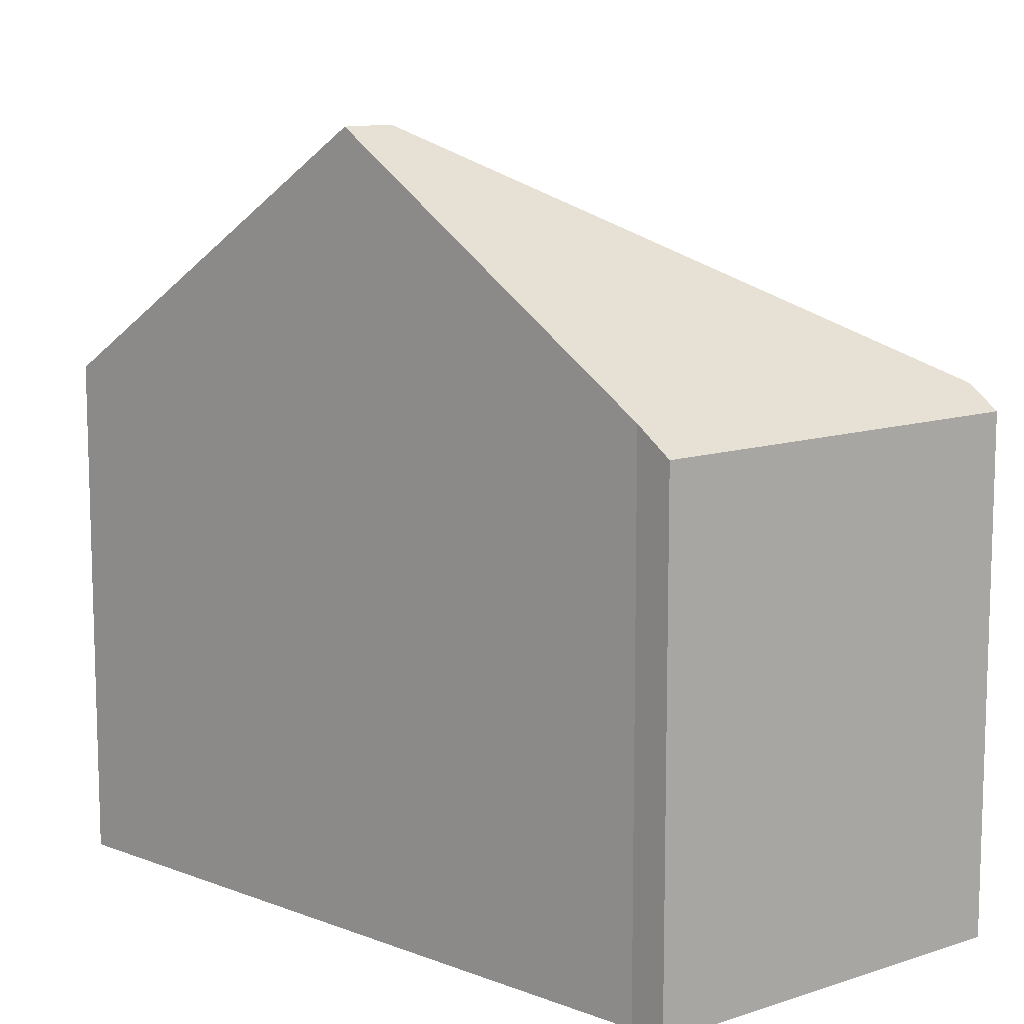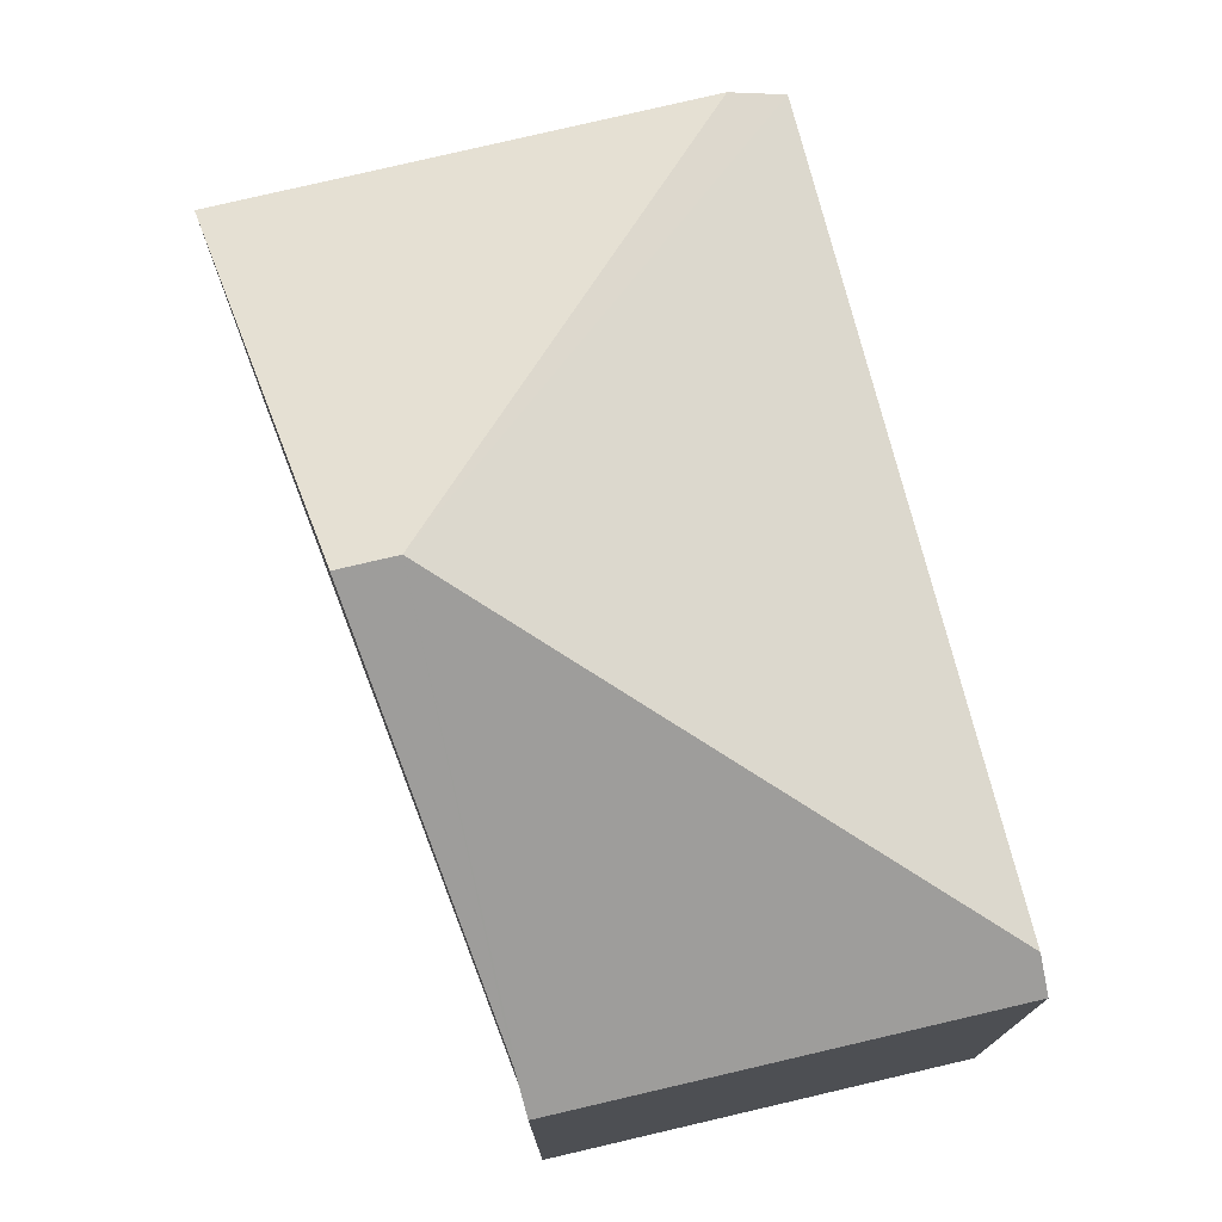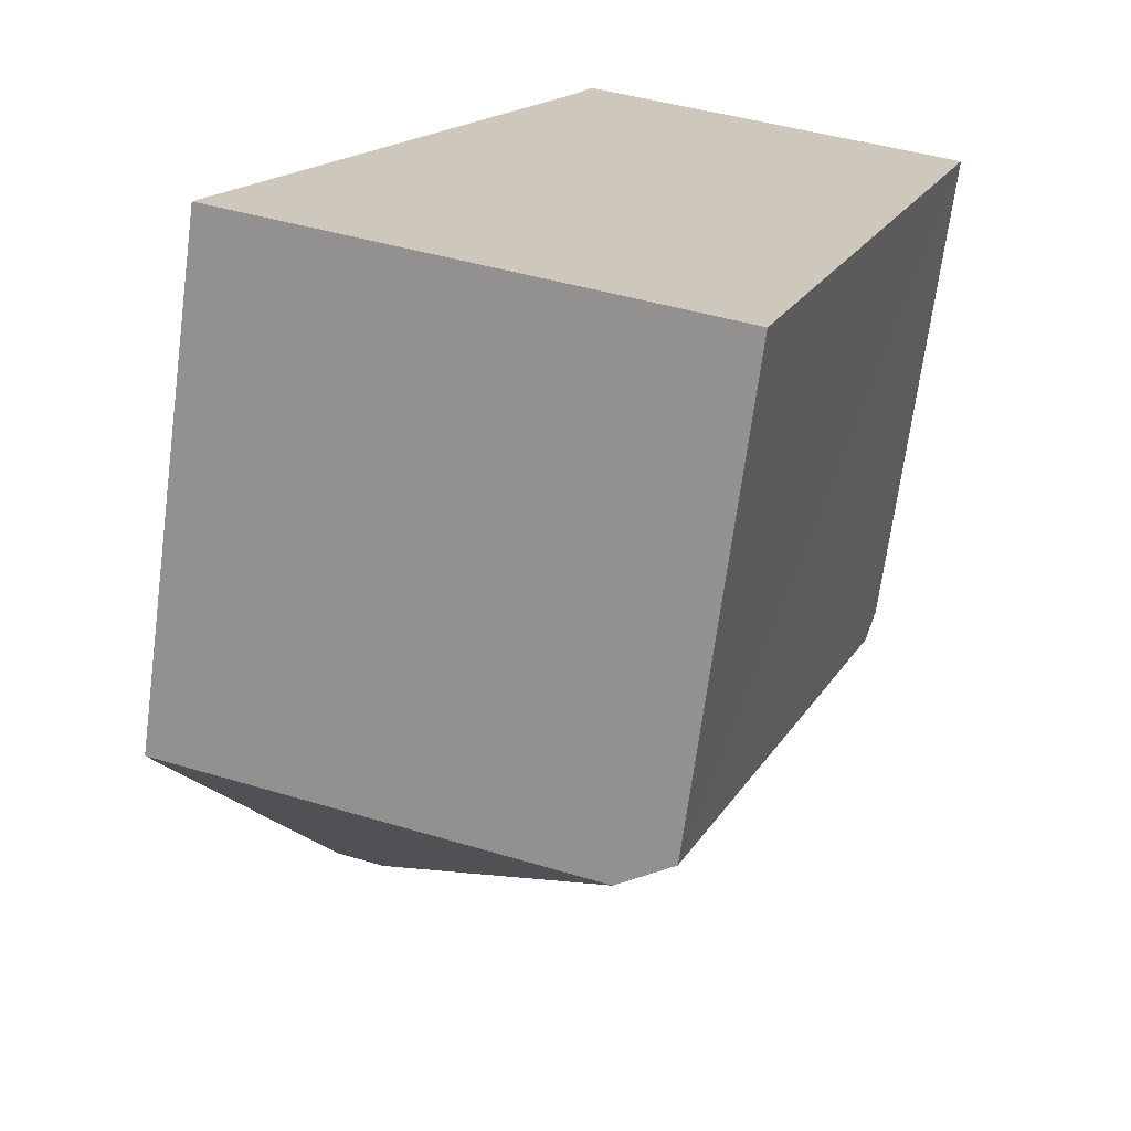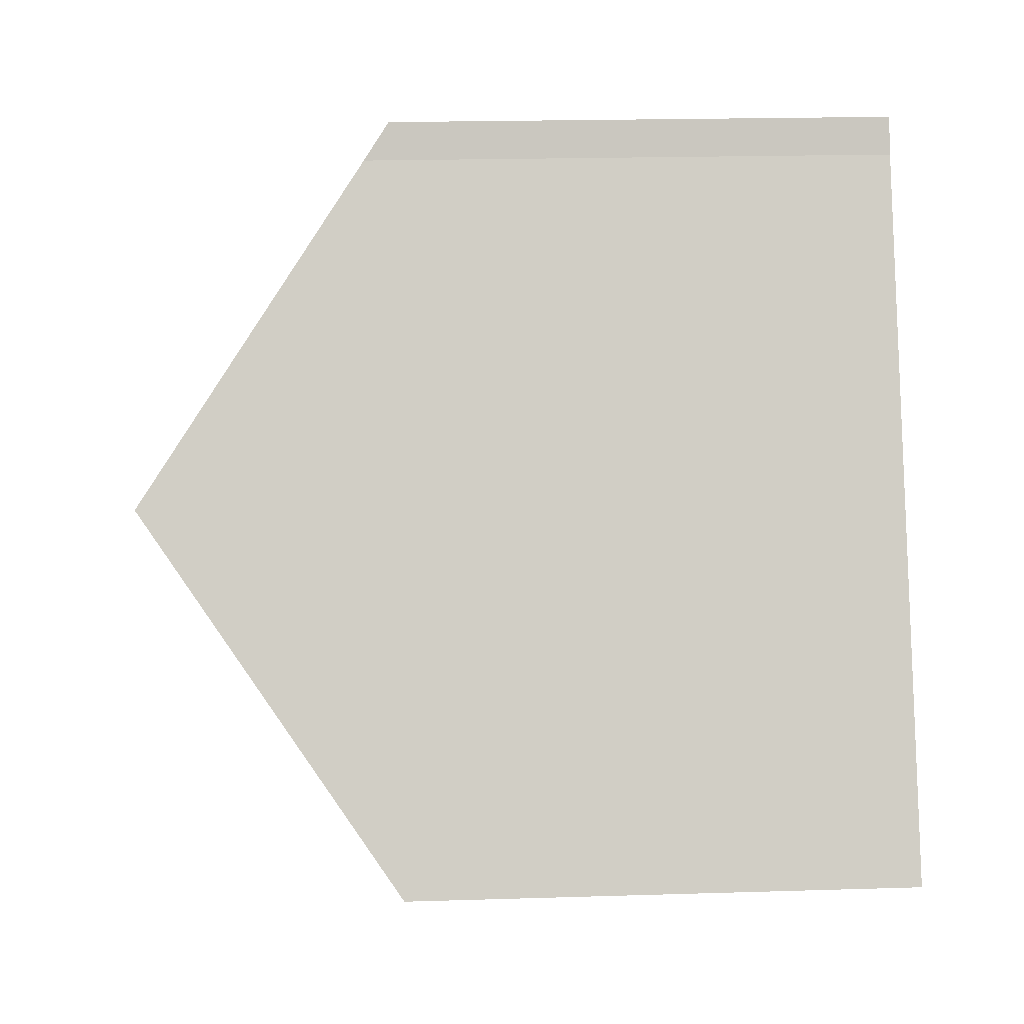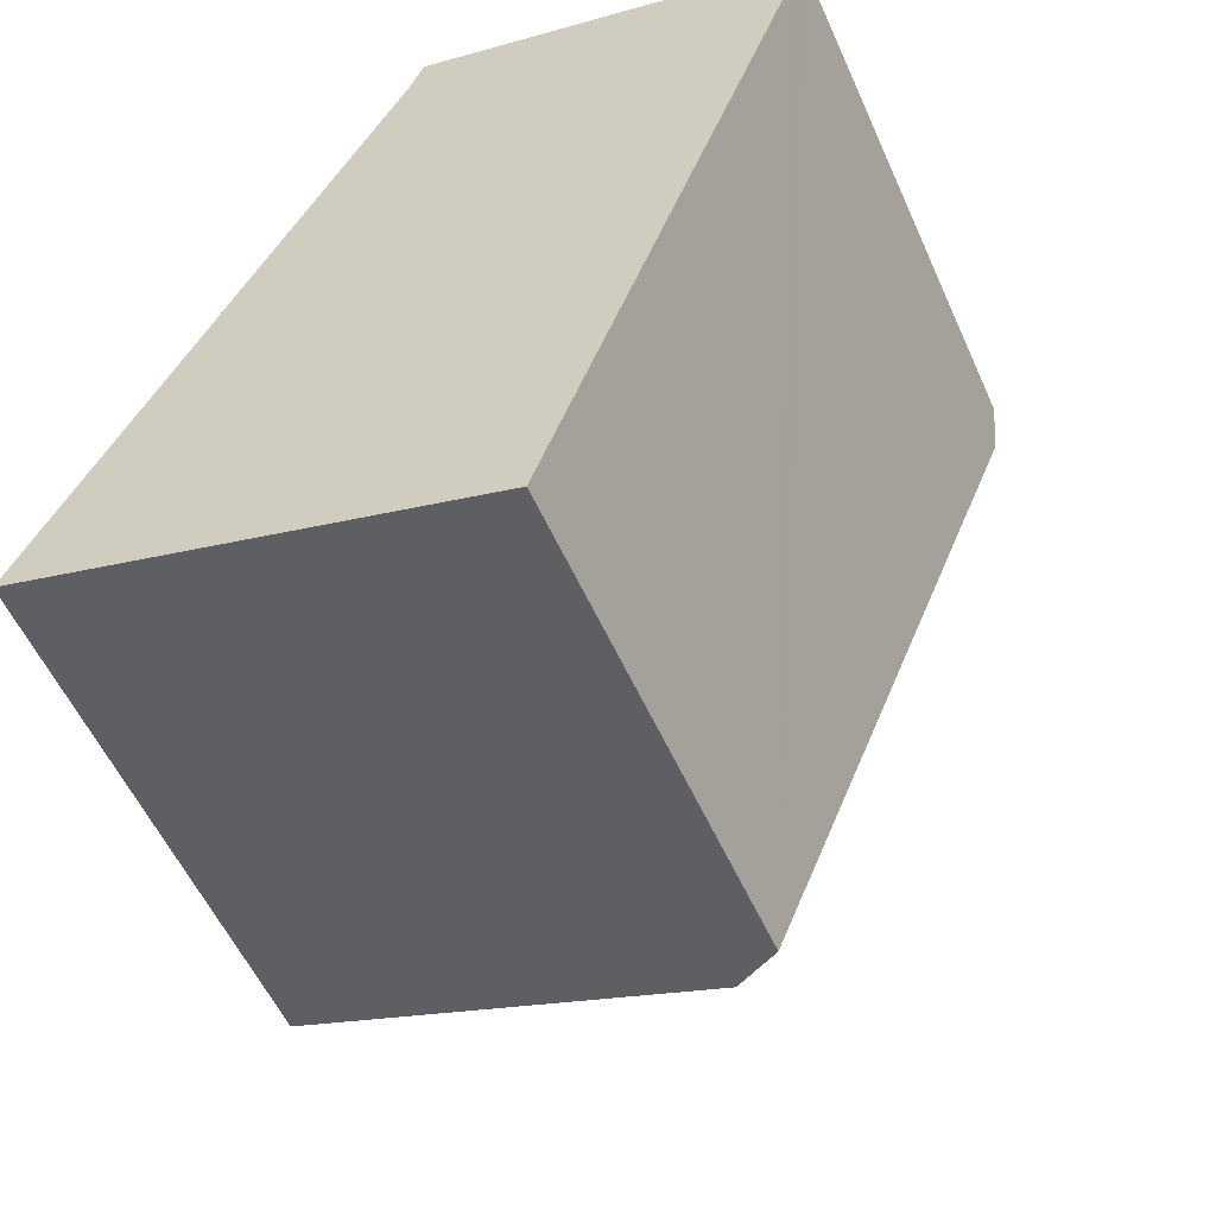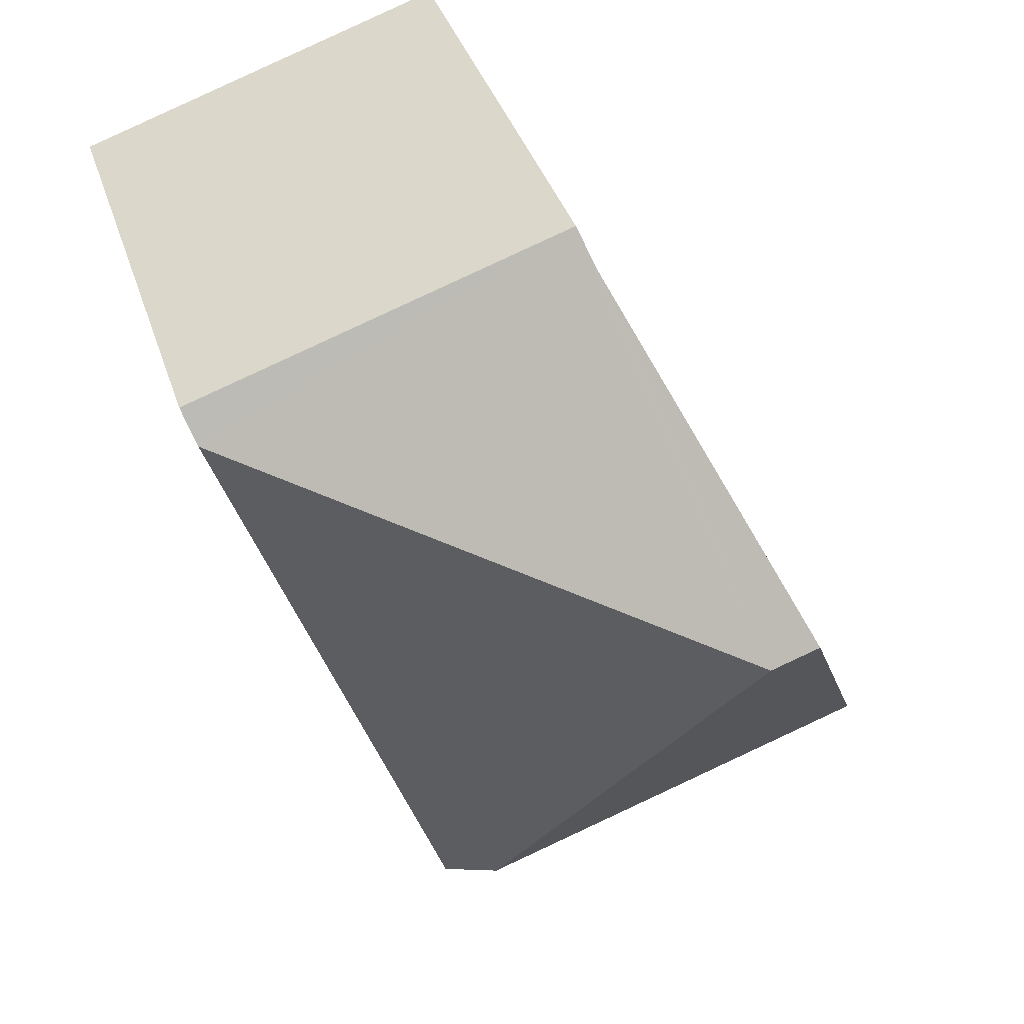
<metadata>
{"format":"obj","ext":"obj","renderer":"f3d","projection":"perspective","resolution":1024,"background":"white","views":[{"elev":11.4,"azim":-20.8,"up":"+Y"},{"elev":76.9,"azim":5.2,"up":"+Y"},{"elev":-68.7,"azim":-7.6,"up":"+Z"},{"elev":19.7,"azim":-93.3,"up":"+Z"},{"elev":-55.9,"azim":24.0,"up":"+Z"},{"elev":38.1,"azim":162.9,"up":"+Z"}]}
</metadata>
<code>
v  6.569 4.888 4.972
v  3.117 4.691 6.439
v  6.67 4.683 5.262
v  2.031 7.063 3.062
v  2.991 4.928 6.107
v  1.574 7.063 3.214
v  5.429 4.623 1.709
v  4.326 4.367 -1.448
v  3.96 4.623 -1.325
v  3.864 4.69 -1.293
v  0 4.69 2.872e-16
v  4.326 8.866e-17 -1.448
v  3.864 7.917e-17 -1.293
v  0 0 0
v  3.96 8.113e-17 -1.325
v  1.574 -1.968e-16 3.214
v  2.991 -3.739e-16 6.107
v  3.117 -3.943e-16 6.439
v  6.67 -3.222e-16 5.262
v  6.569 -3.044e-16 4.972
v  5.429 -1.046e-16 1.709
g defaultobject
f 1 2 3
f 2 1 4
f 2 4 5
f 5 4 6
f 7 4 1
f 4 7 8
f 4 8 9
f 4 9 10
f 6 10 11
f 10 6 4
f 9 11 10
f 11 9 8
f 11 8 12
f 11 12 13
f 11 13 14
f 13 12 15
f 14 6 11
f 6 14 5
f 5 14 16
f 5 16 17
f 17 2 5
f 2 17 18
f 18 3 2
f 3 18 19
f 19 1 3
f 1 19 7
f 7 19 8
f 8 19 20
f 8 20 21
f 8 21 12
f 17 19 18
f 19 17 16
f 19 16 20
f 20 16 21
f 21 16 14
f 21 14 15
f 21 15 12
f 15 14 13

</code>
